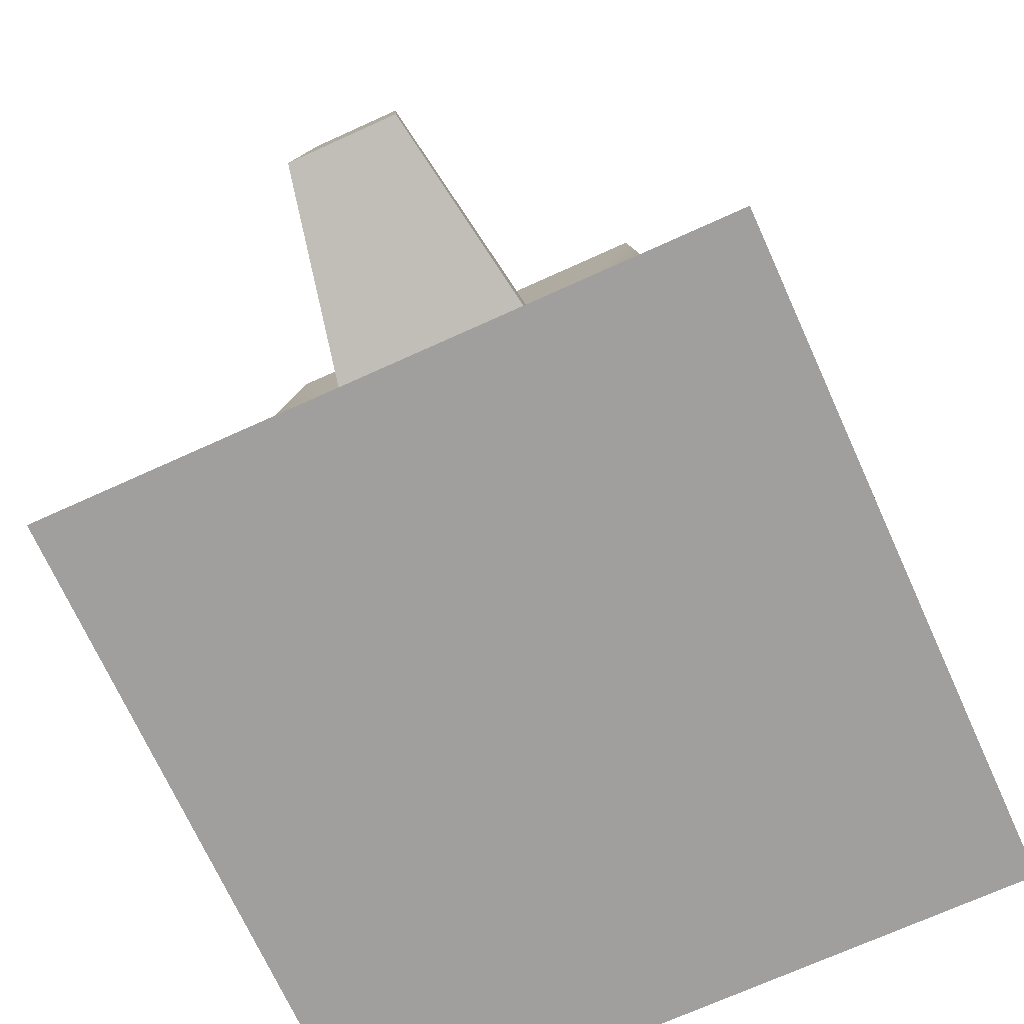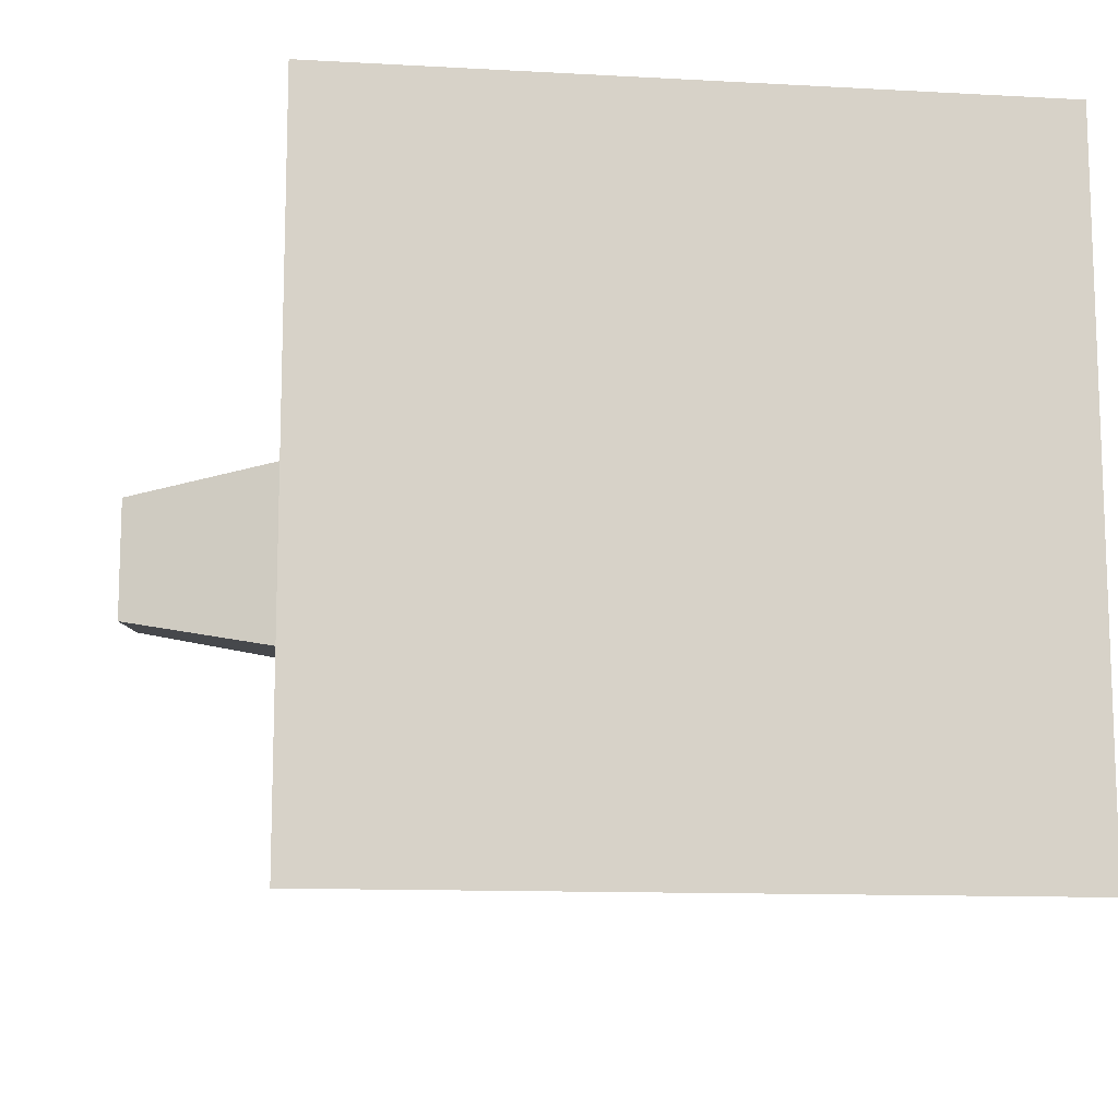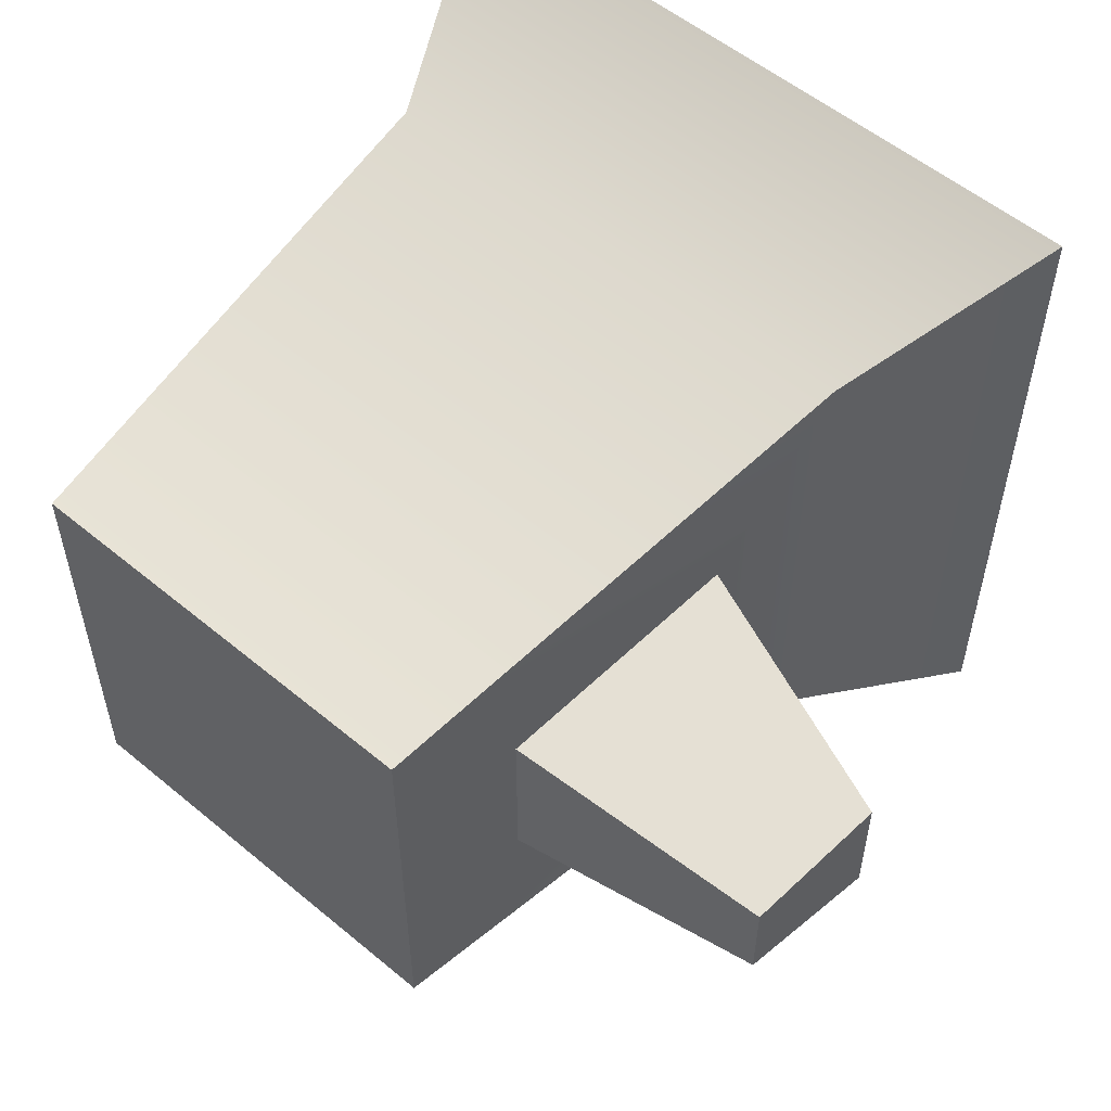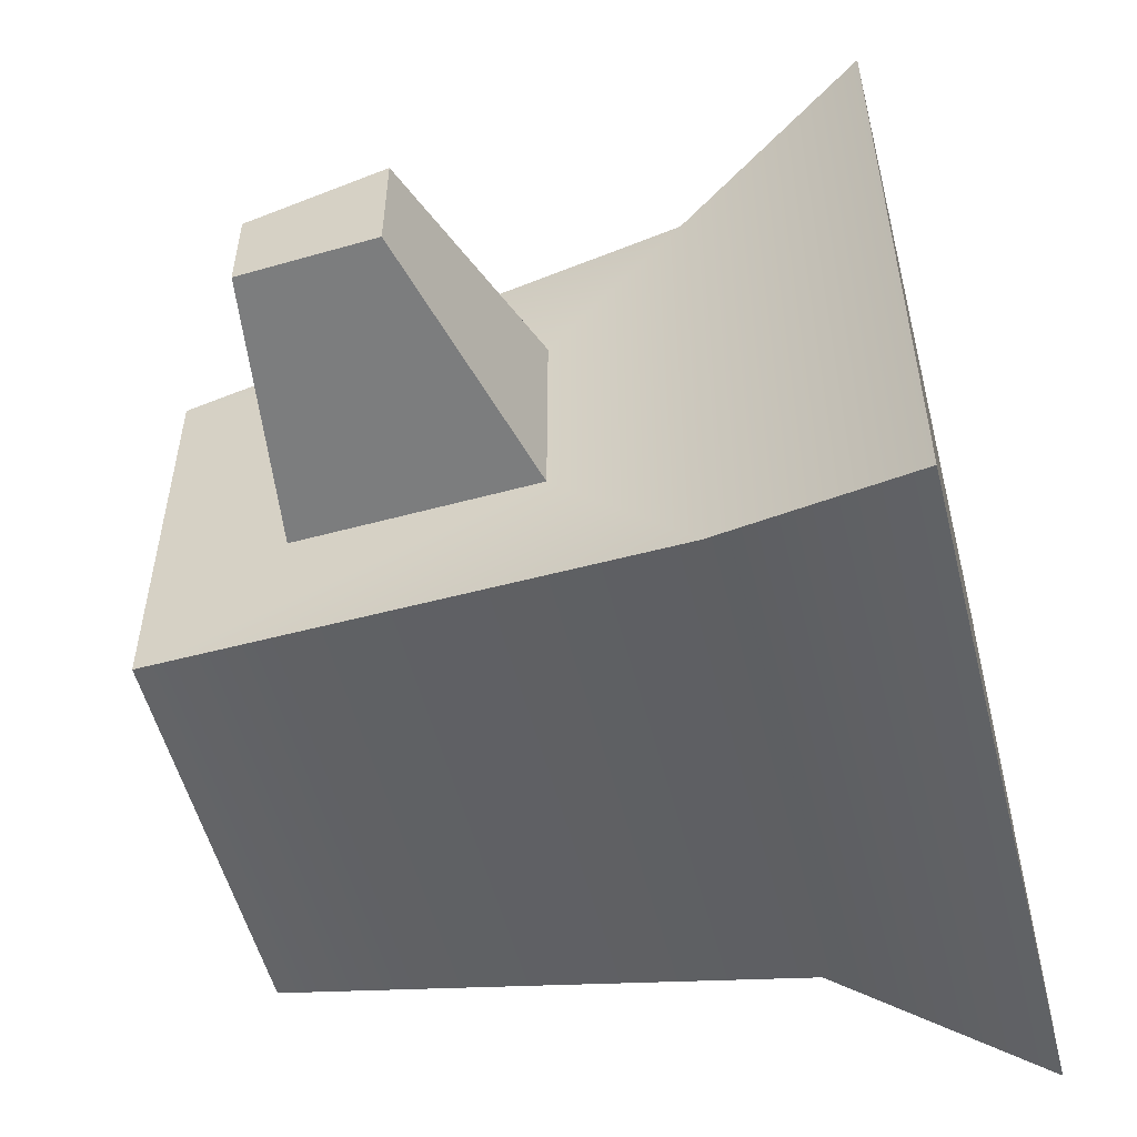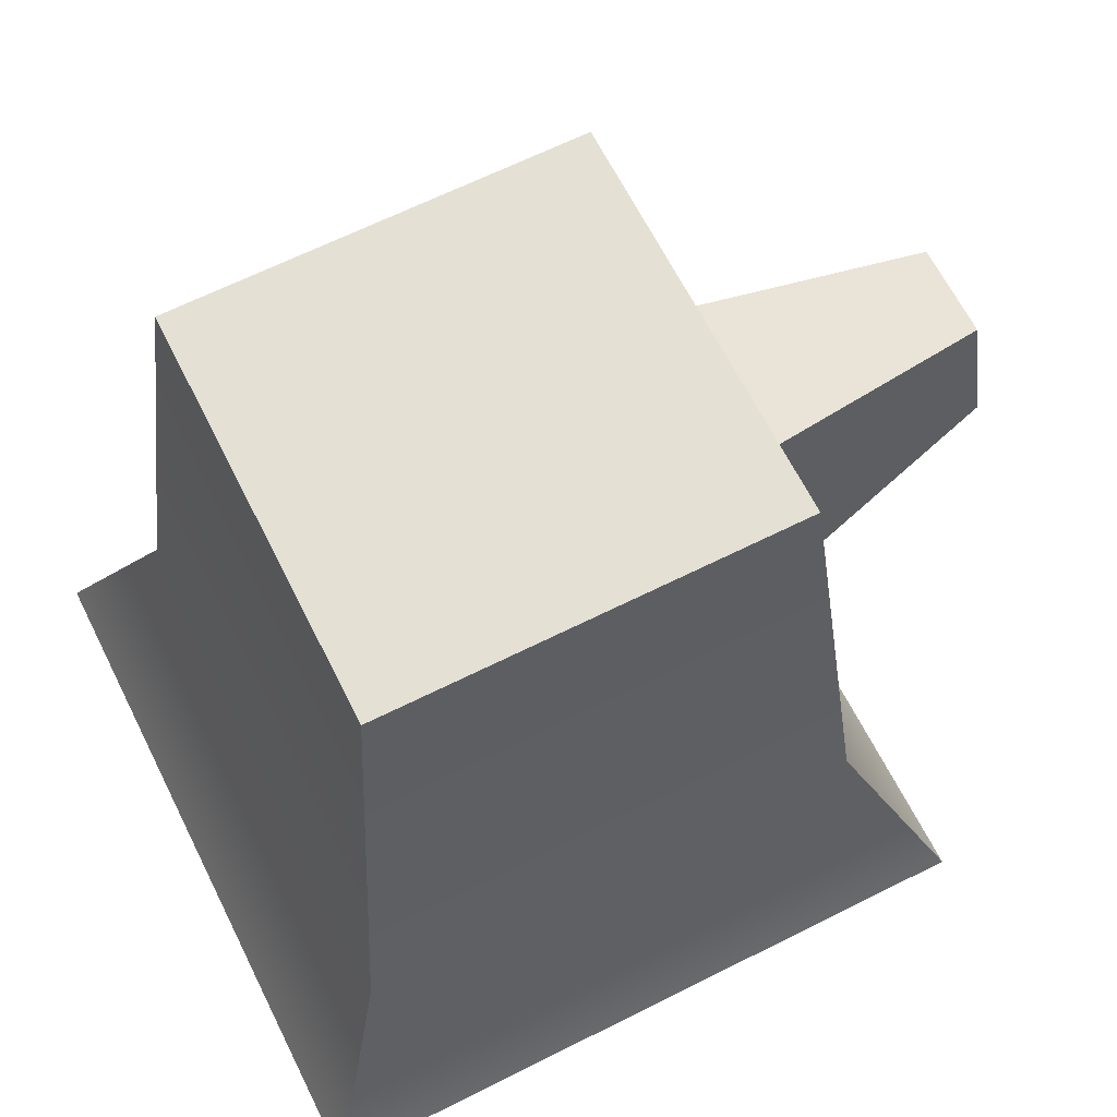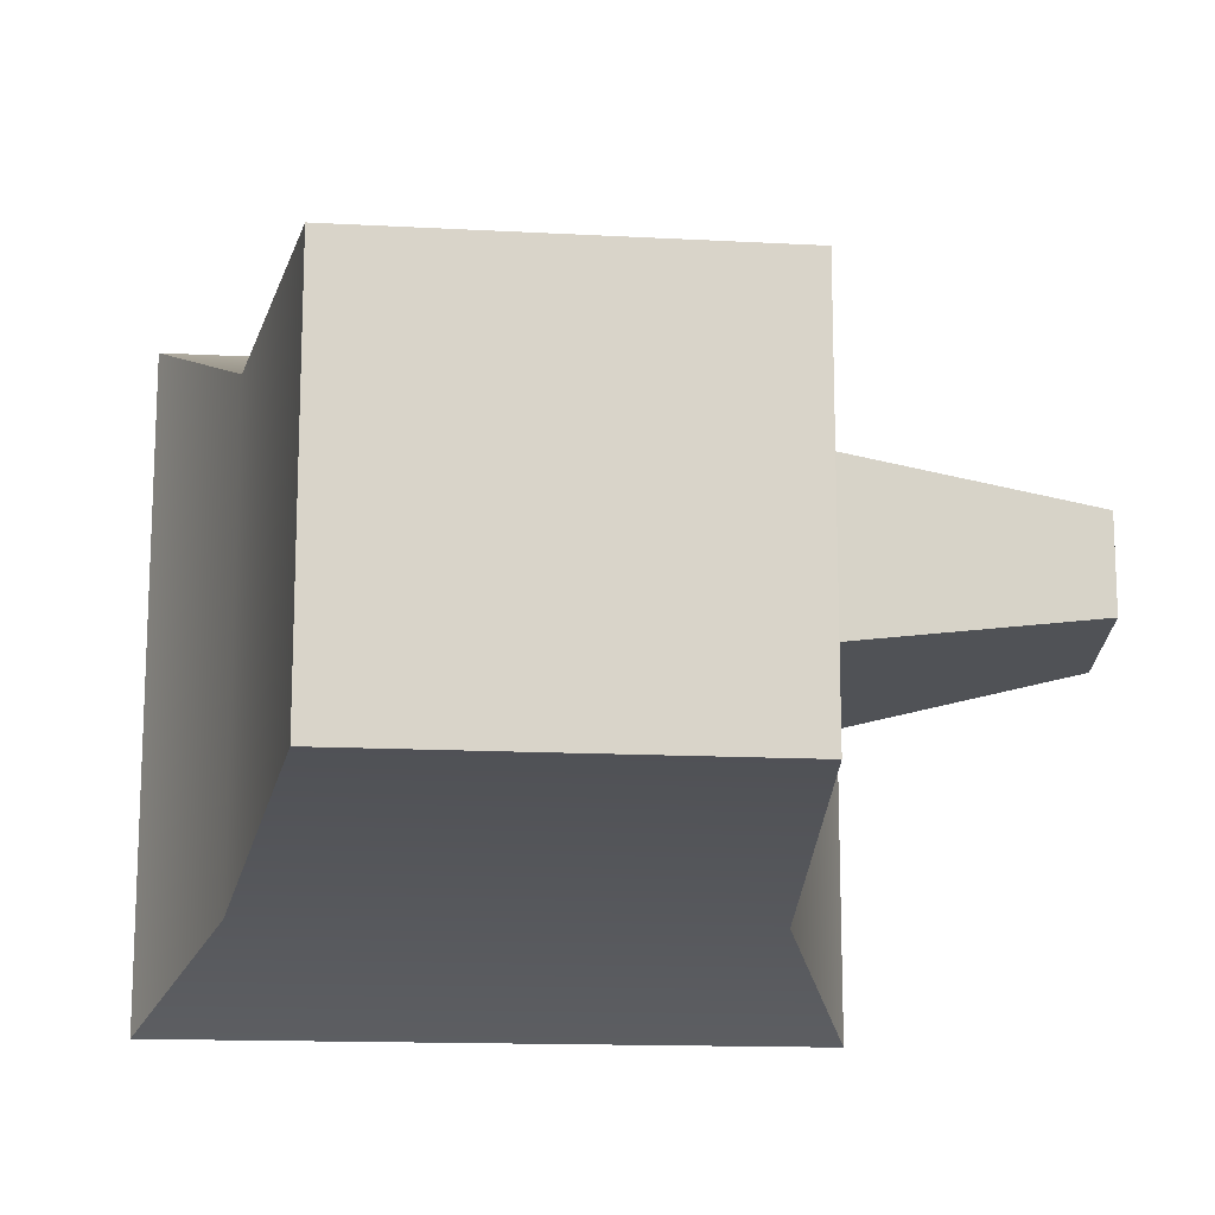
<metadata>
{"format":"obj","ext":"obj","renderer":"f3d","projection":"perspective","resolution":1024,"background":"white","views":[{"elev":-71.4,"azim":-65.6,"up":"+Y"},{"elev":-11.9,"azim":-7.5,"up":"+Z"},{"elev":55.1,"azim":-138.8,"up":"+Z"},{"elev":-53.4,"azim":-75.8,"up":"+Z"},{"elev":65.4,"azim":153.3,"up":"+Y"},{"elev":-14.5,"azim":173.3,"up":"+Z"}]}
</metadata>
<code>
o Mesh1_Trunk_Alt_Model.001
v 0.4018 -1.1 0.4018
v 0.4018 -1.1 -0.4018
v 0.2999 -0.87 -0.2999
v 0.2999 -0.87 0.2999
v -0.4018 -1.1 0.4018
v -0.4018 -1.1 -0.4018
v -0.2999 -0.87 0.2999
v -0.2999 -0.87 -0.2999
v -0.2837 -0.7132 0.1253
v -0.238 -0.27 0.238
v 0.238 -0.27 0.238
v 0.238 -0.27 -0.238
v -0.238 -0.27 -0.238
v -0.2837 -0.7132 -0.1253
v -0.5657 -0.6205 0.07016
v -0.5657 -0.6205 -0.07016
v -0.5491 -0.46 0.05361
v -0.5491 -0.46 -0.05361
v -0.2542 -0.4268 0.09574
v -0.2542 -0.4268 -0.09574
f 1 2 3 4
f 5 6 2 1
f 7 8 6 5
f 7 9 8
f 9 7 10
f 4 11 10 7
f 4 3 12 11
f 8 13 12 3
f 8 14 13
f 8 9 14
f 15 16 14 9
f 17 19 20 18
f 9 19 17 15
f 10 19 9
f 19 10 13
f 19 13 20
f 20 13 14
f 14 16 18 20
f 6 8 3 2
f 1 4 7 5
f 17 18 16 15
f 13 10 11 12

</code>
